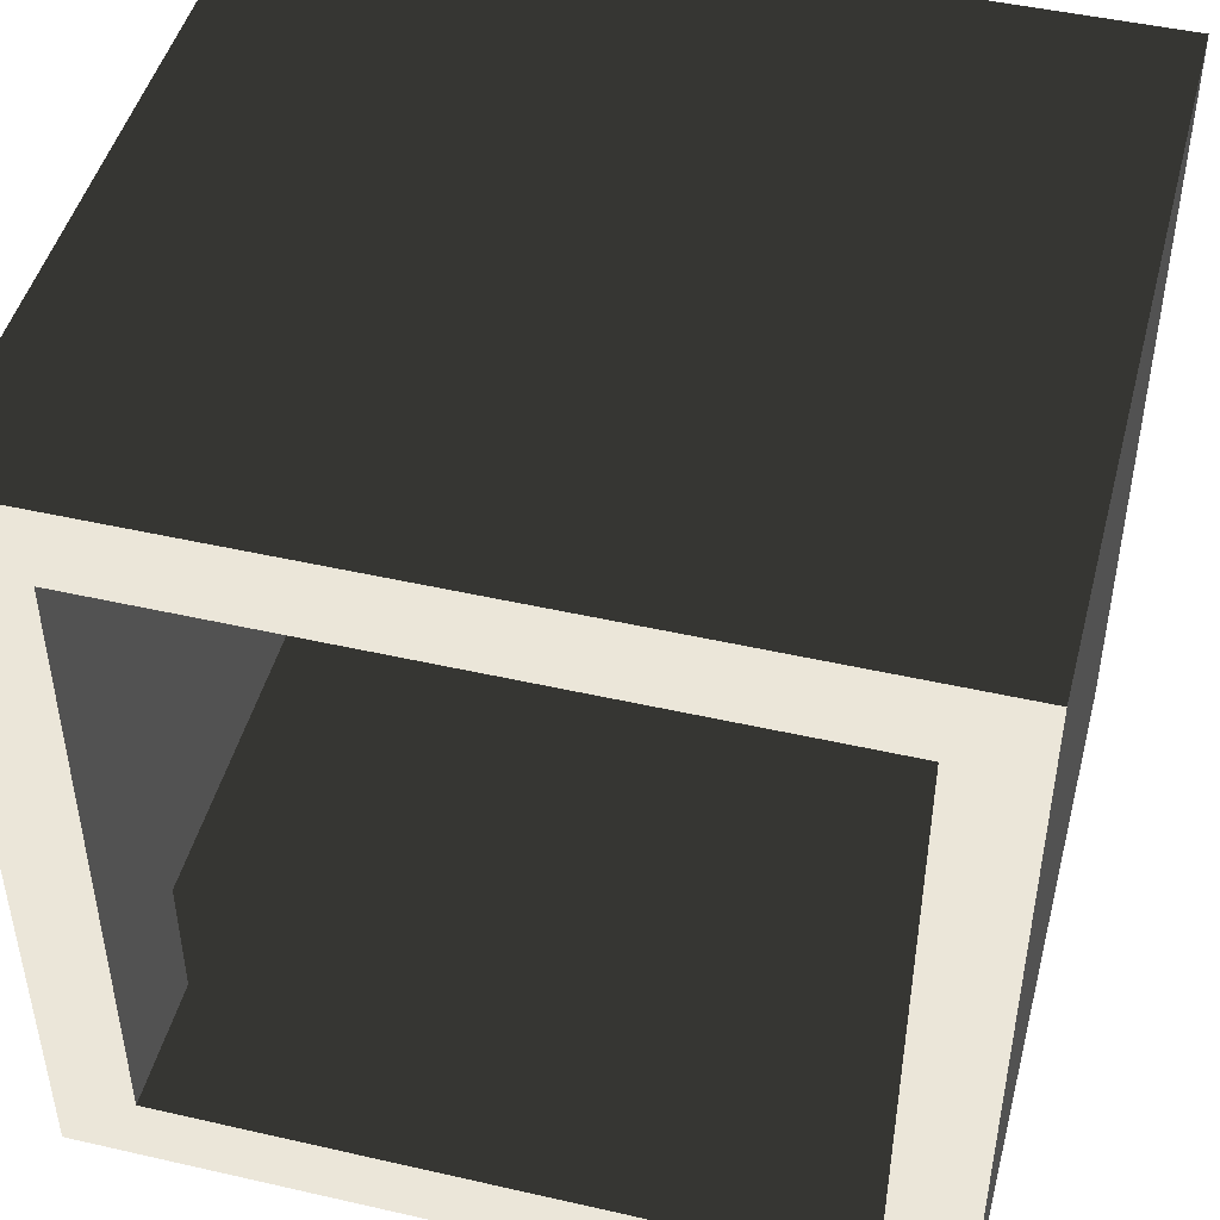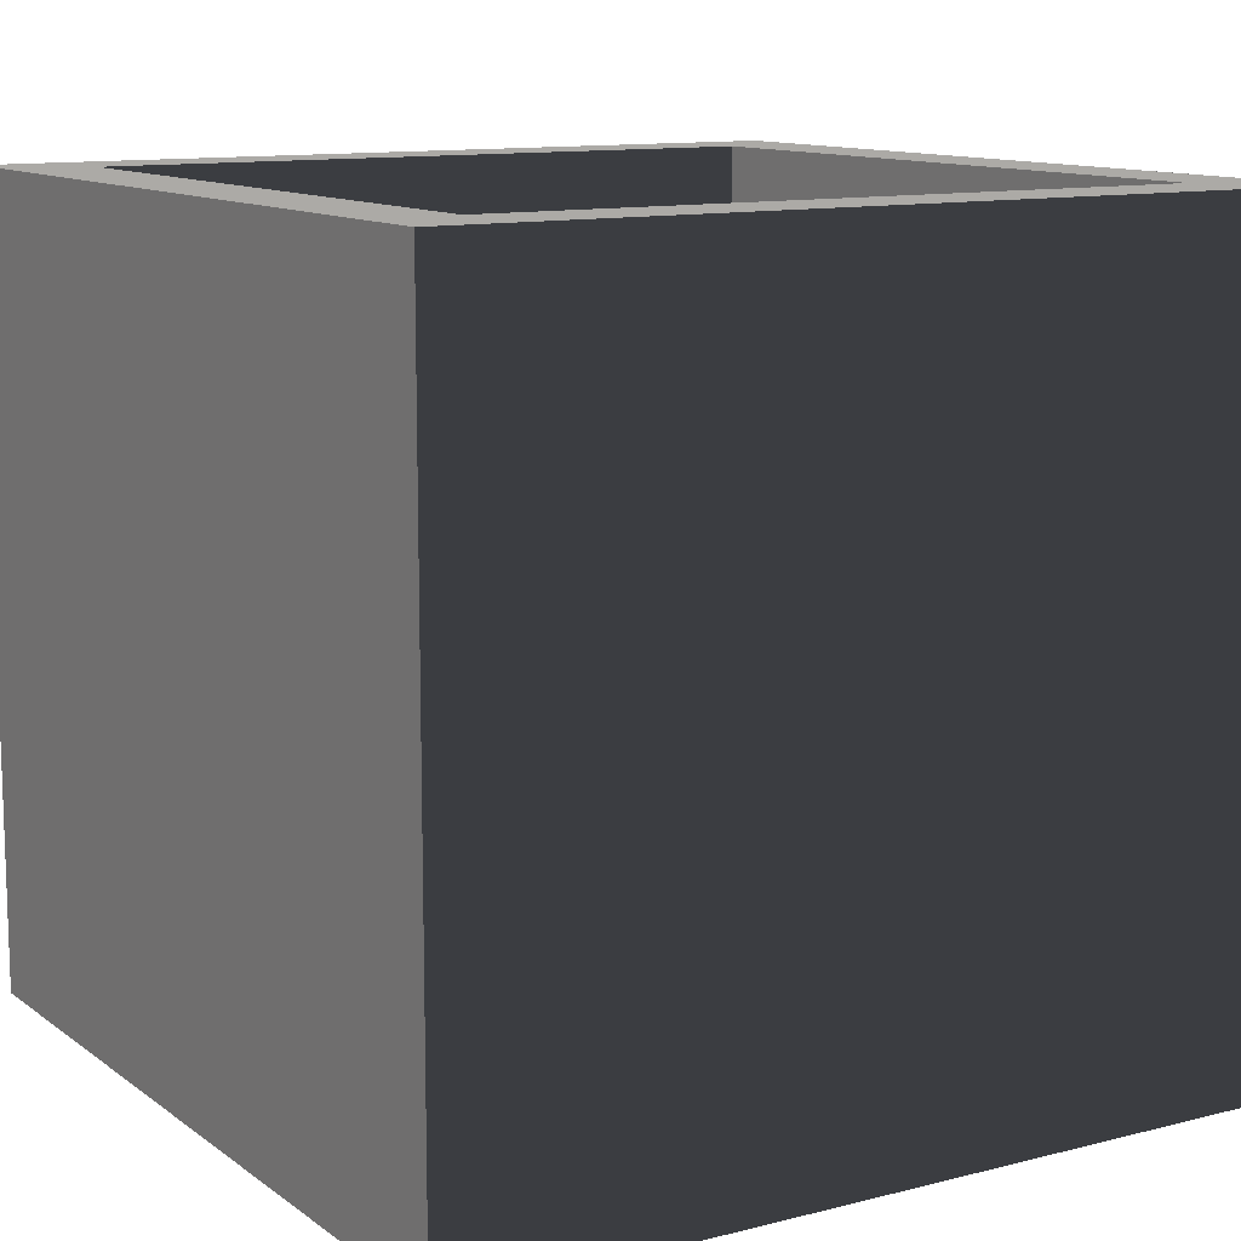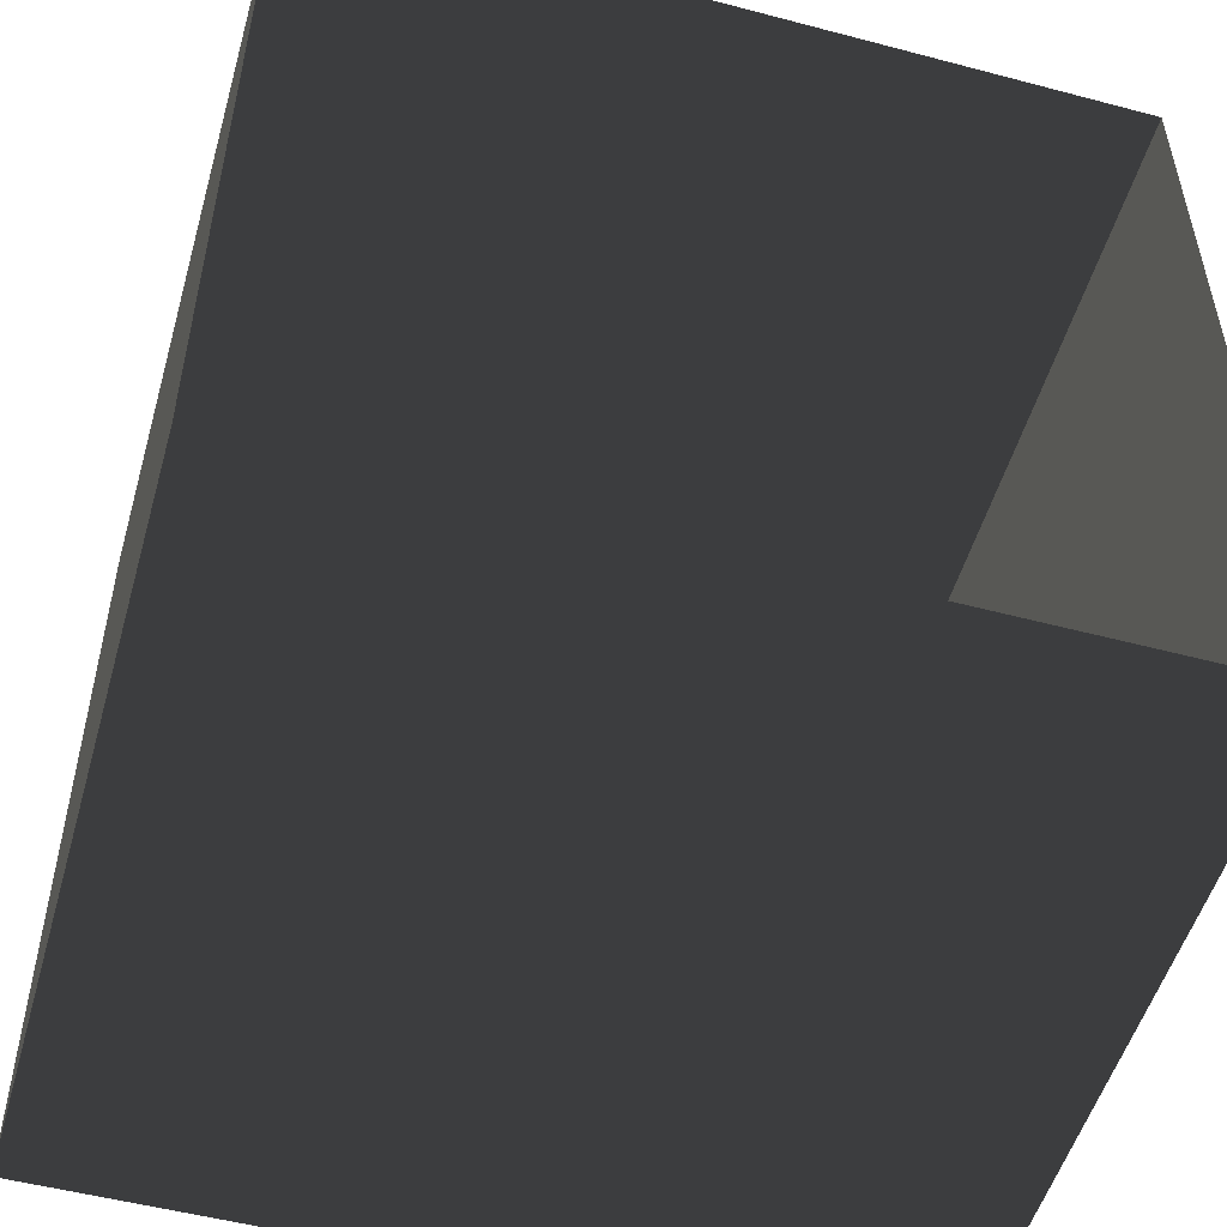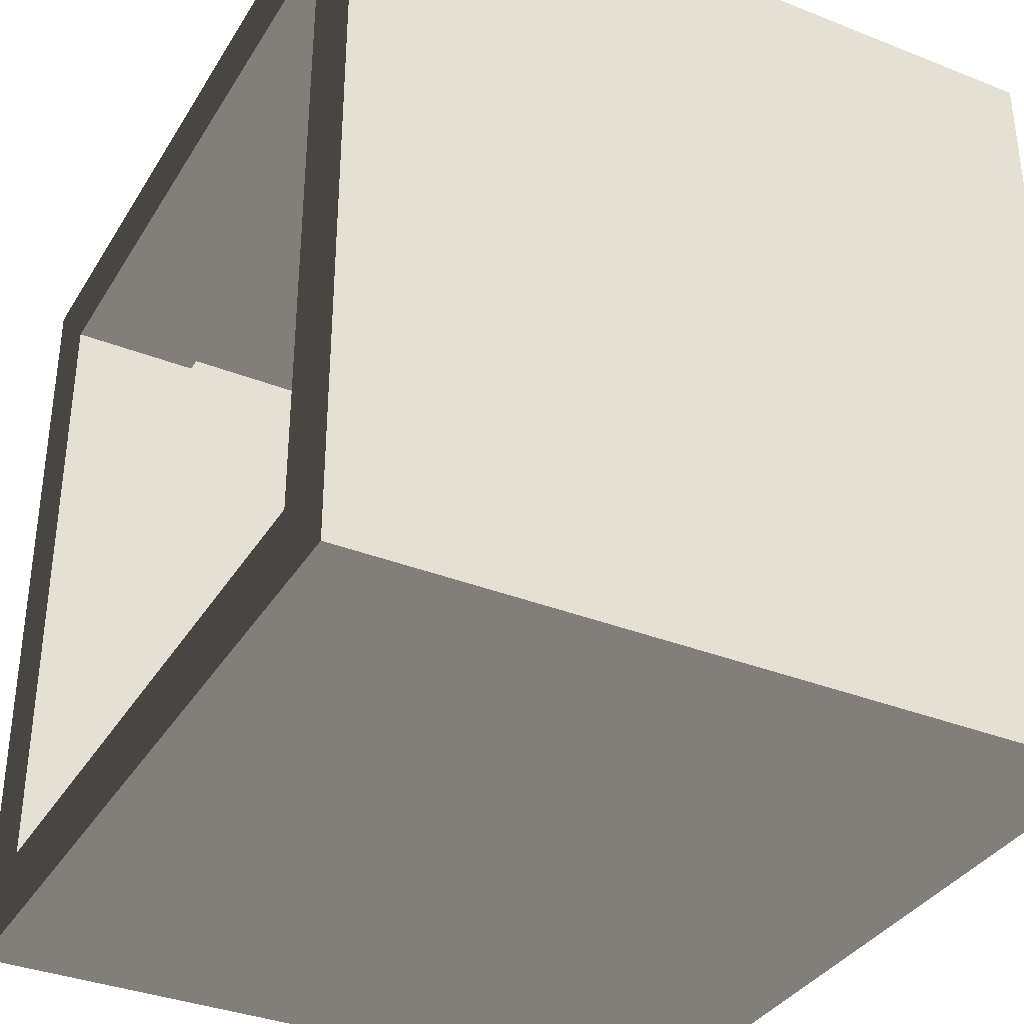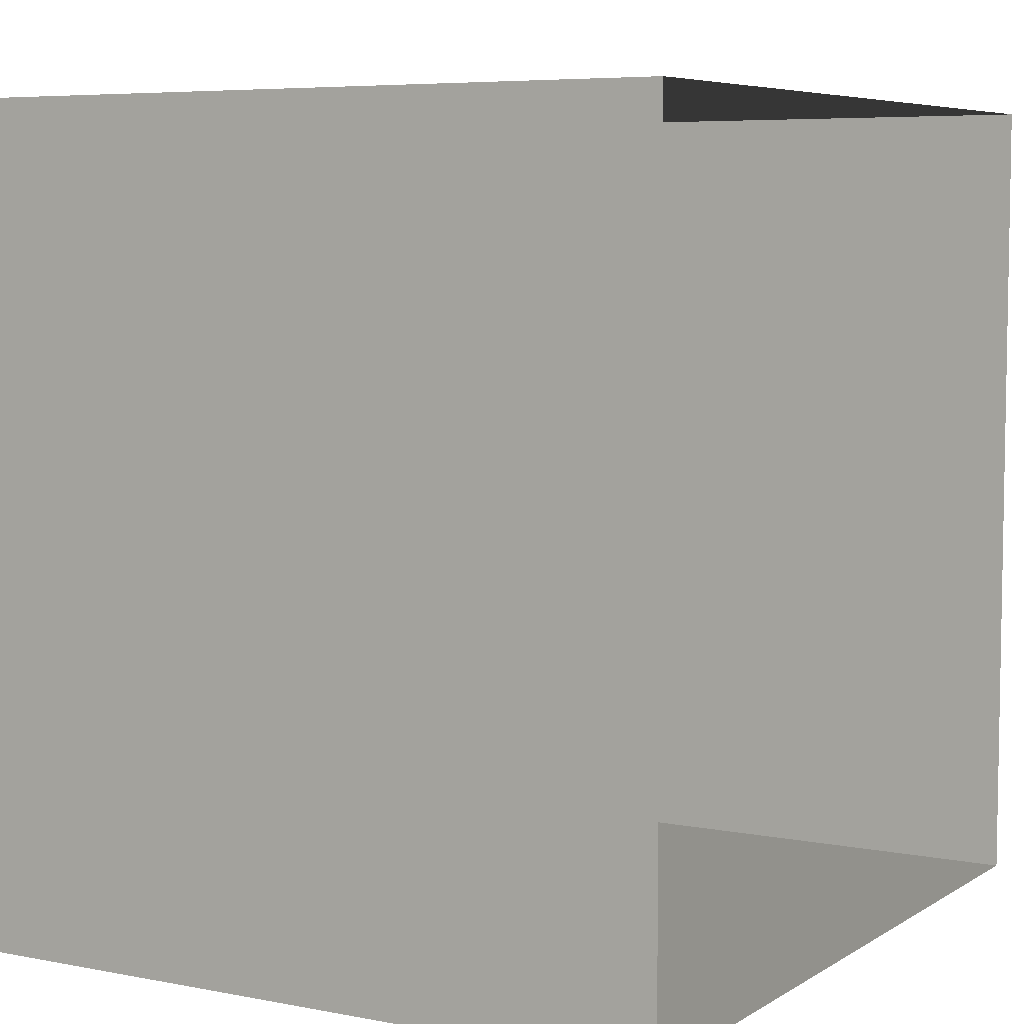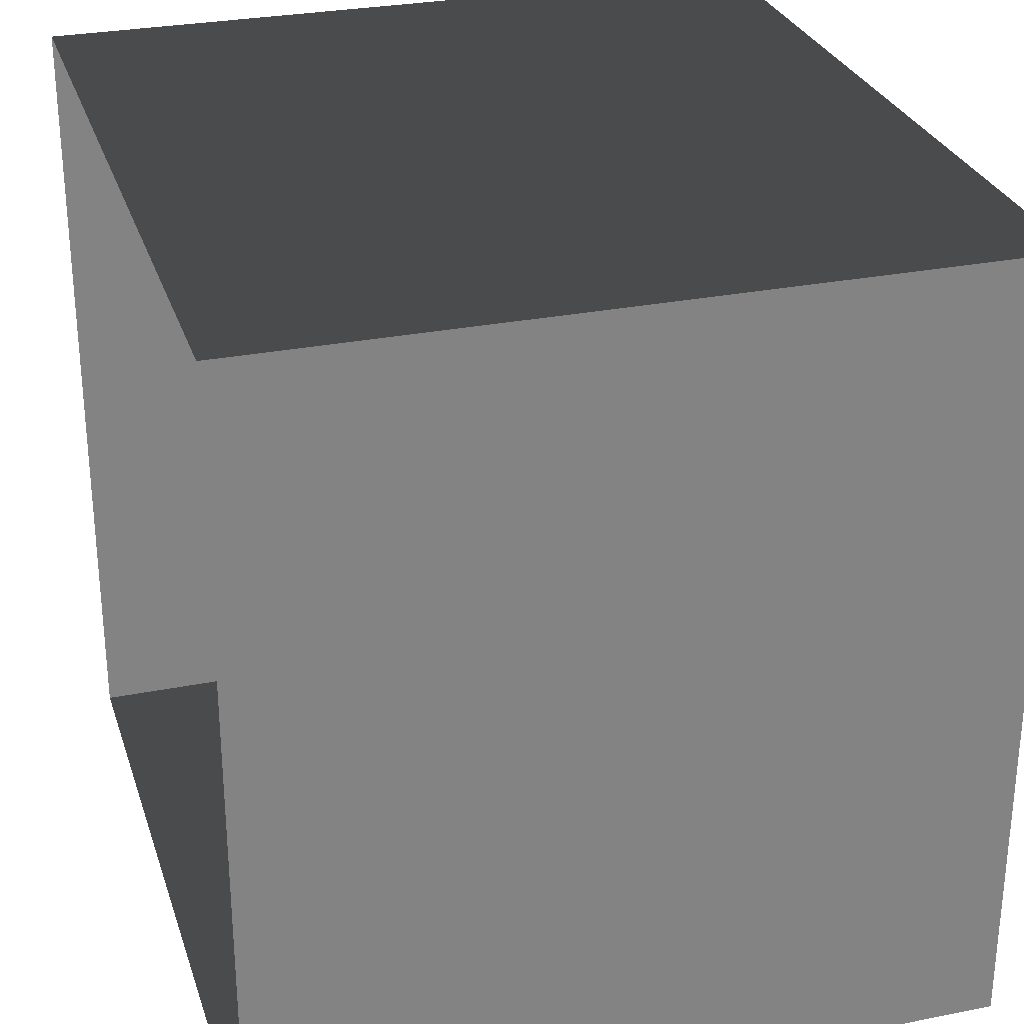
<metadata>
{"format":"obj","ext":"obj","renderer":"f3d","projection":"perspective","resolution":1024,"background":"white","views":[{"elev":47.0,"azim":14.5,"up":"+Y"},{"elev":11.6,"azim":148.5,"up":"+Z"},{"elev":-52.2,"azim":164.1,"up":"+Y"},{"elev":-35.4,"azim":62.4,"up":"+Y"},{"elev":6.2,"azim":120.3,"up":"+Y"},{"elev":28.8,"azim":-106.6,"up":"+Y"}]}
</metadata>
<code>
v -1 -1 0.3763
v -1 -1 -1.475
v -1 1 -1.475
v -1 1 0.3763
v -1 1 0.3763
v -1 1 -1.475
v 1 1 -1.475
v 1 1 0.3763
v 1 1 0.3763
v 1 1 -1.475
v 1 -1 -1.475
v 1 -1 0.3763
v 1 -1 0.3763
v 1 -1 -1.475
v -1 -1 -1.475
v -1 -1 0.3763
v 0.8053 -0.8053 0.3763
v 0.8053 -0.8053 0.04852
v 0.8053 0.8053 0.04852
v 0.8053 0.8053 0.3763
v -0.8053 -0.8053 0.3763
v -1 -1 0.3763
v -1 1 0.3763
v -0.8053 0.8053 0.3763
v 1 1 0.3763
v 0.8053 0.8053 0.3763
v 1 -1 0.3763
v 0.8053 -0.8053 0.3763
v -0.8053 0.8053 0.3763
v -0.8053 0.8053 0.04852
v -0.8053 -0.8053 0.04852
v -0.8053 -0.8053 0.3763
v -0.8053 -0.8053 0.3763
v -0.8053 -0.8053 0.04852
v 0.8053 -0.8053 0.04852
v 0.8053 -0.8053 0.3763
v 0.8053 0.8053 0.3763
v 0.8053 0.8053 0.04852
v -0.8053 0.8053 0.04852
v -0.8053 0.8053 0.3763
g Platform_for_tree(Clone)_33950_471
f 1 3 2
f 1 4 3
f 5 7 6
f 5 8 7
f 9 11 10
f 9 12 11
f 13 15 14
f 13 16 15
f 17 19 18
f 17 20 19
f 21 23 22
f 21 24 23
f 24 25 23
f 24 26 25
f 26 27 25
f 26 28 27
f 28 22 27
f 28 21 22
f 29 31 30
f 29 32 31
f 33 35 34
f 33 36 35
f 37 39 38
f 37 40 39

</code>
